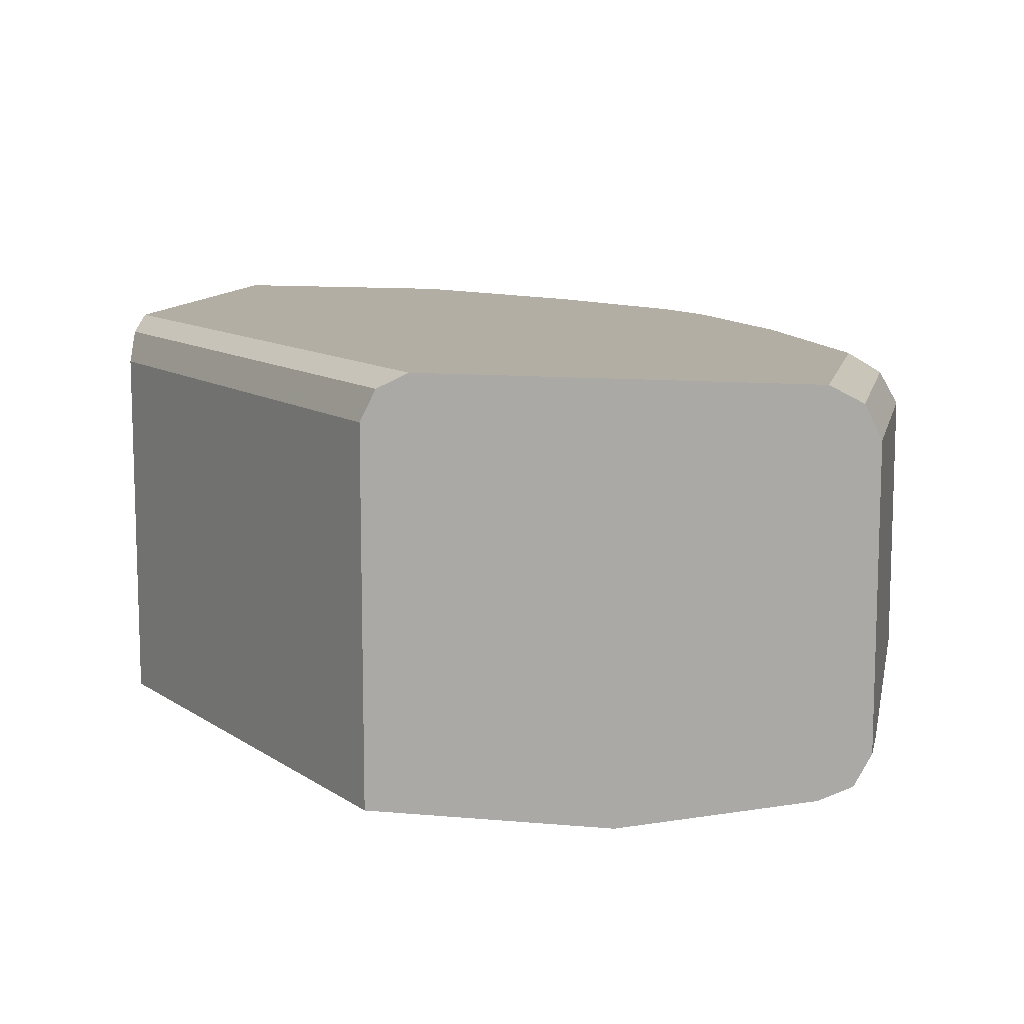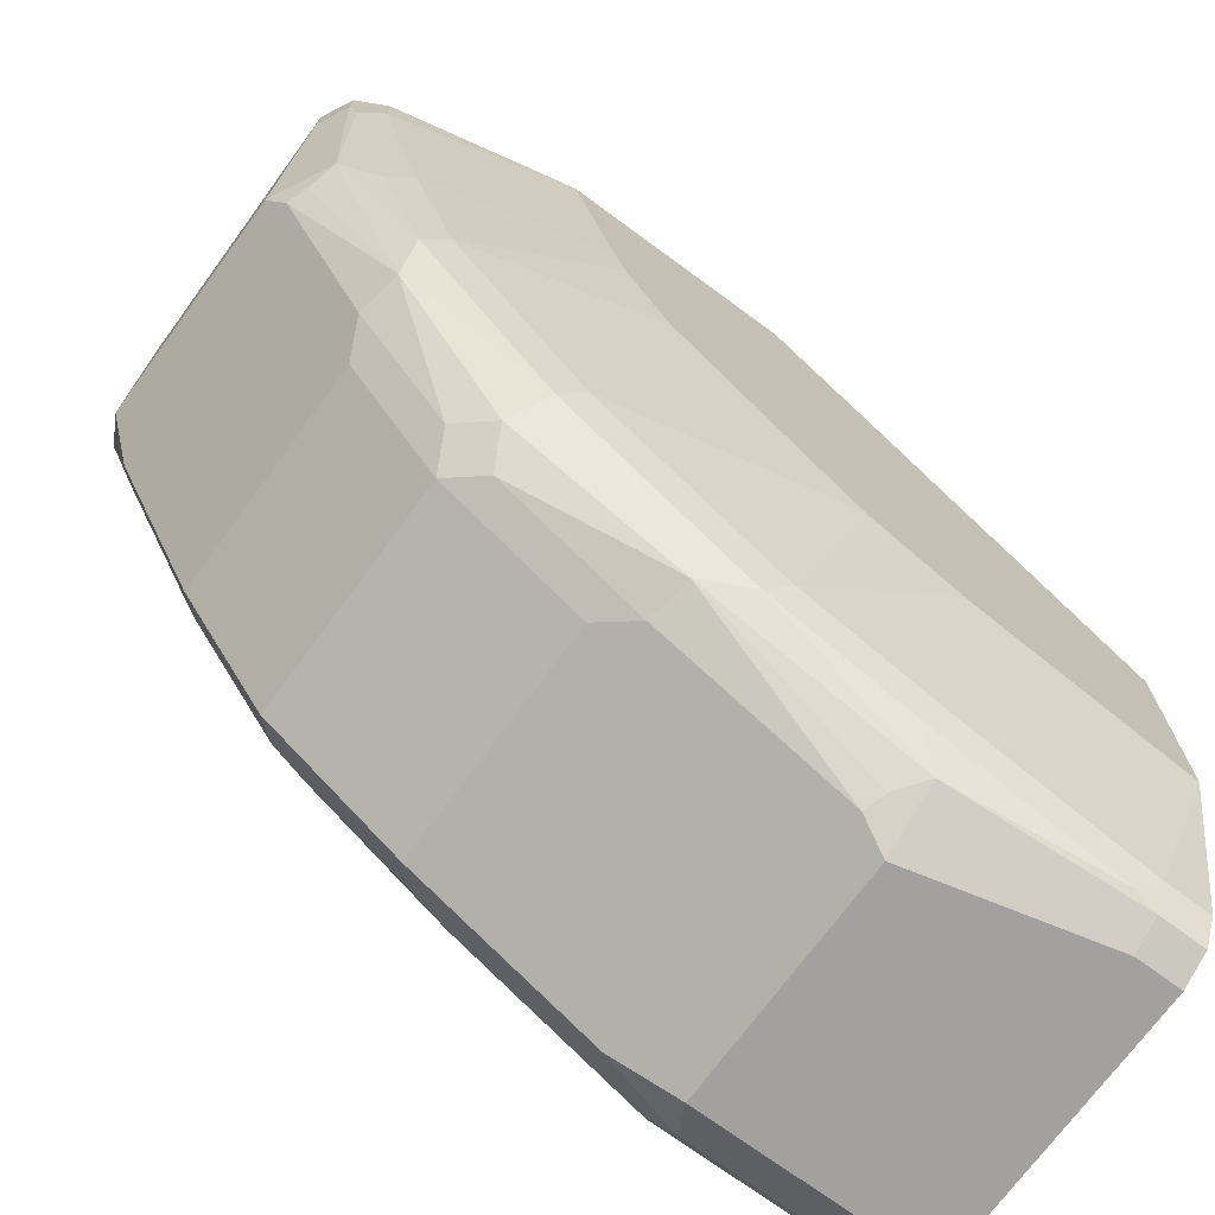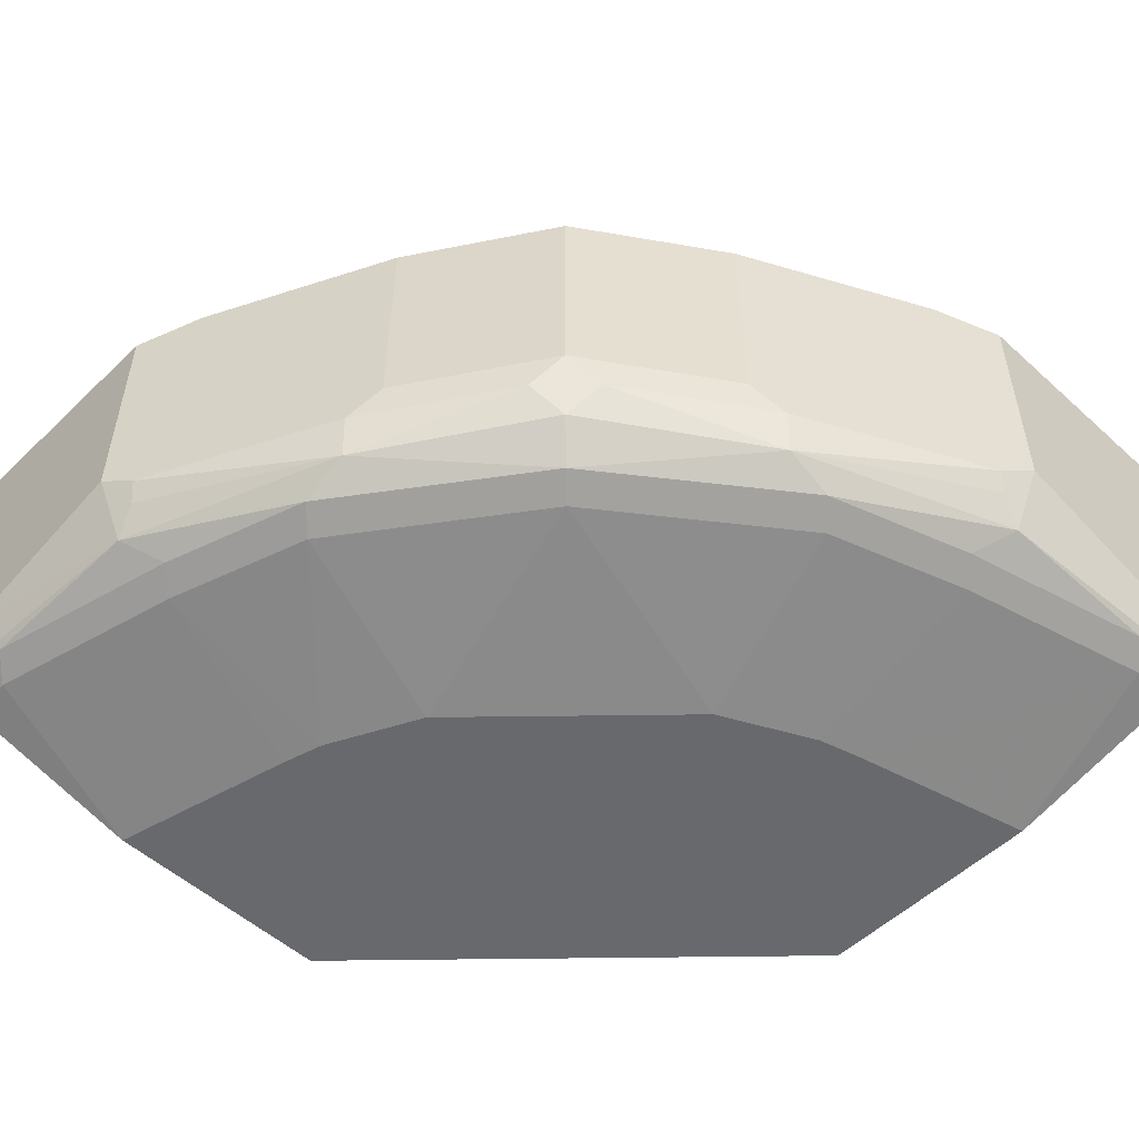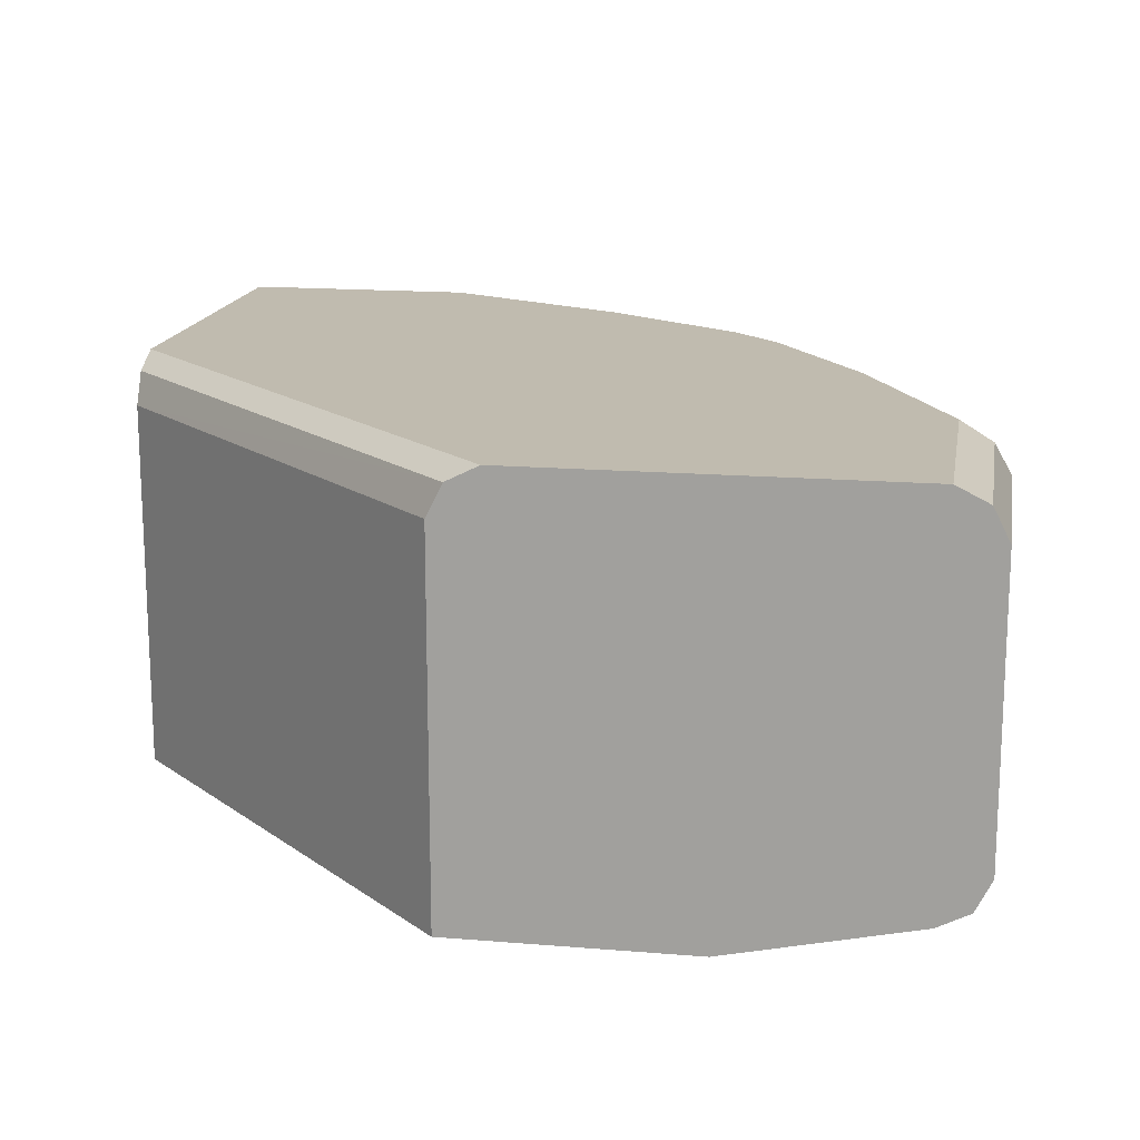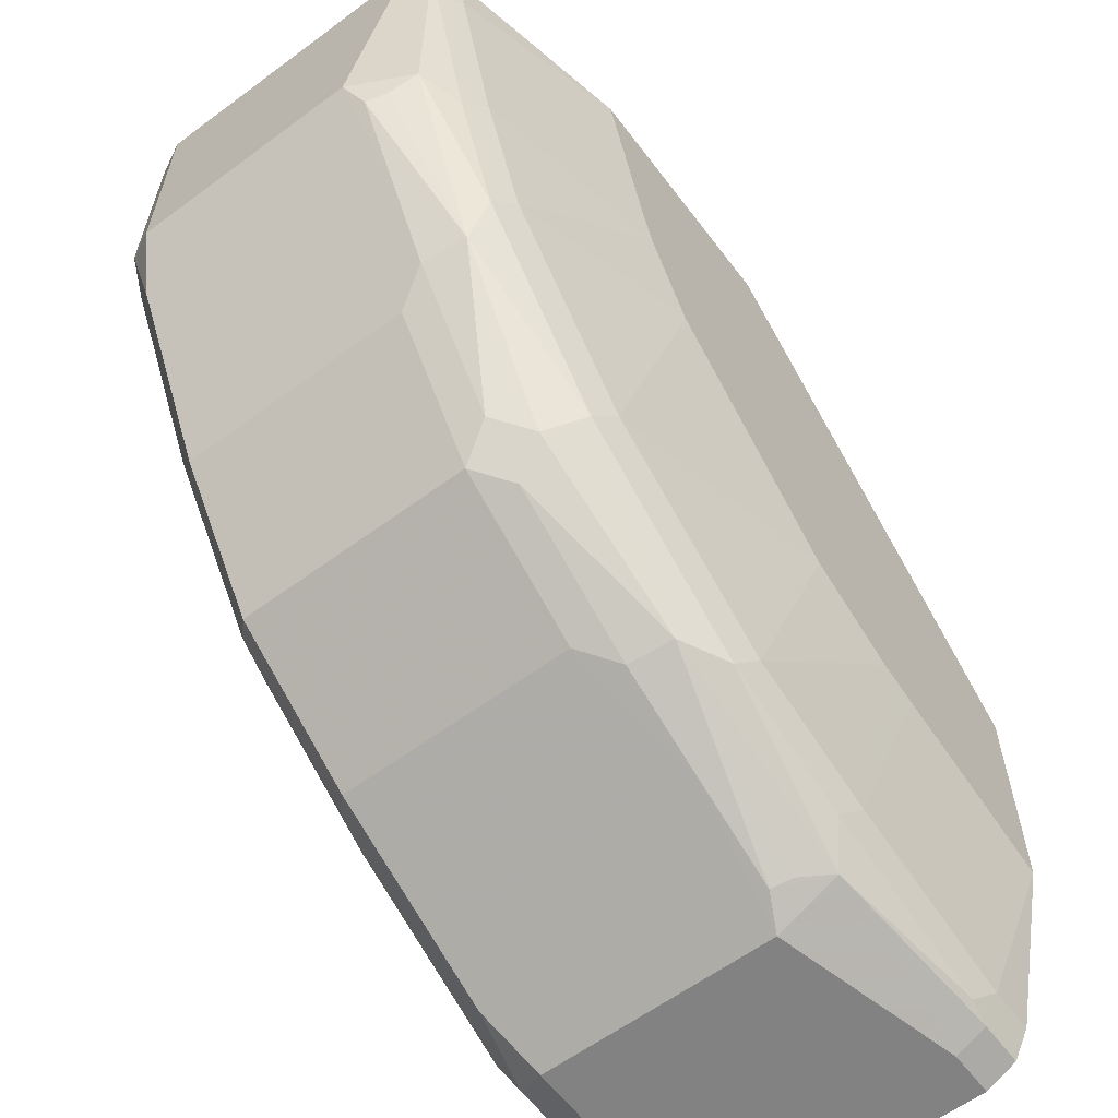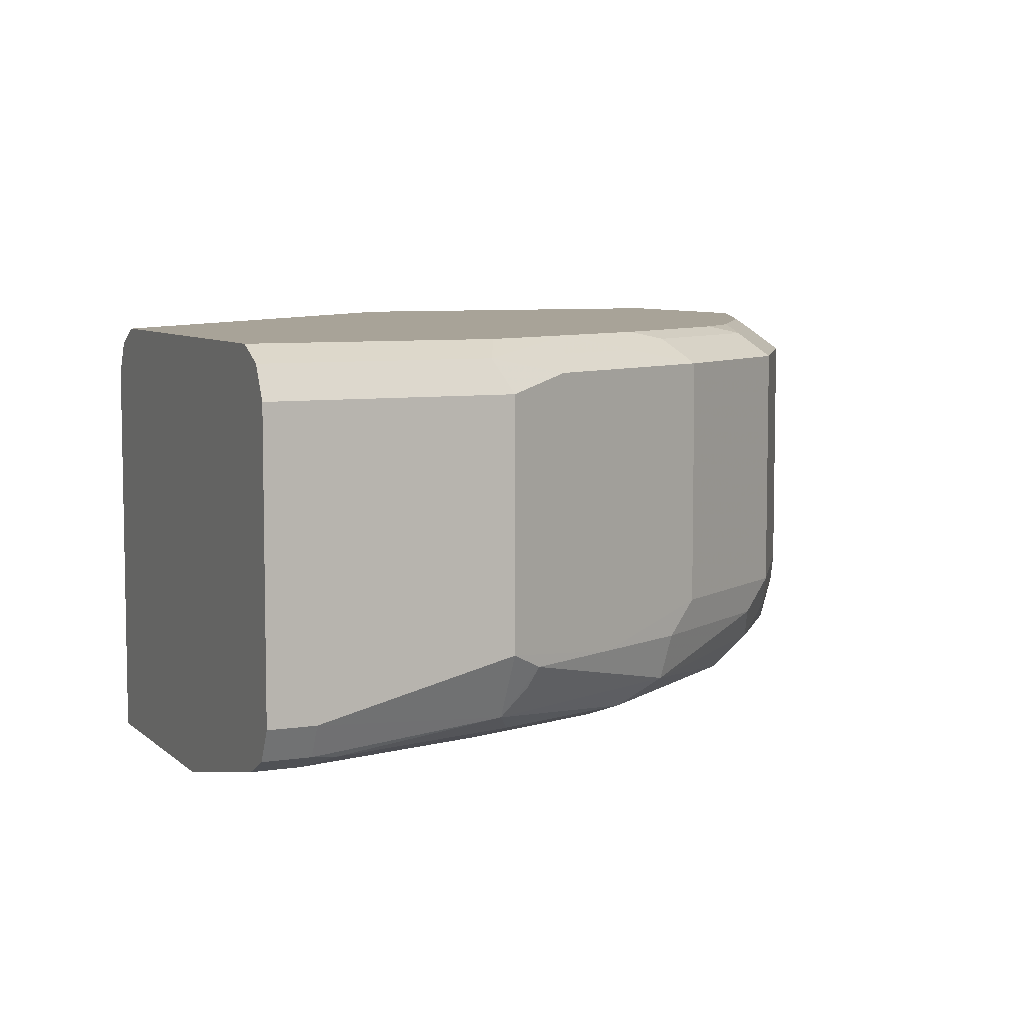
<metadata>
{"format":"obj","ext":"obj","renderer":"f3d","projection":"perspective","resolution":1024,"background":"white","views":[{"elev":11.0,"azim":-77.4,"up":"+Z"},{"elev":-72.2,"azim":143.7,"up":"+Y"},{"elev":-52.7,"azim":45.8,"up":"+Z"},{"elev":16.1,"azim":-80.3,"up":"+Z"},{"elev":-60.8,"azim":127.0,"up":"+Y"},{"elev":6.9,"azim":-24.4,"up":"+Z"}]}
</metadata>
<code>
v 0.1548 -0.0006025 0.7187
v 0.0004538 -0.1548 0.7187
v 0.1548 -0.0006025 0.8706
v 0.2527 -0.0006025 0.7187
v 0.0004538 -0.2528 0.7187
v 0.0004538 -0.1548 0.8706
v 0.0004538 -0.1549 0.8709
v 0.0004538 -0.1612 0.8835
v 0.1613 -0.0006025 0.8835
v 0.3289 -0.0006025 0.7352
v 0.3289 -0.01935 0.7352
v 0.2336 -0.07741 0.7187
v 0.01935 -0.3289 0.7352
v 0.0004538 -0.3289 0.7352
v 0.0774 -0.2336 0.7187
v 0.09674 -0.3096 0.7352
v 0.0004538 -0.1741 0.89
v 0.1741 -0.0006025 0.89
v 0.3292 -0.0006025 0.7354
v 0.3385 -0.02905 0.74
v 0.3095 -0.09675 0.7352
v 0.2289 -0.09355 0.7187
v 0.02905 -0.3385 0.74
v 0.0004538 -0.3292 0.7353
v 0.09354 -0.2289 0.7187
v 0.1548 -0.2902 0.7352
v 0.1064 -0.3192 0.74
v 0.0004538 -0.3289 0.89
v 0.3289 -0.0006025 0.89
v 0.3418 -0.0006025 0.7417
v 0.3418 -0.01935 0.7417
v 0.3353 -0.09675 0.7481
v 0.3192 -0.1064 0.74
v 0.2902 -0.1548 0.7352
v 0.2096 -0.1322 0.7187
v 0.01935 -0.3418 0.7417
v 0.0004538 -0.3418 0.7417
v 0.09674 -0.3353 0.7481
v 0.1323 -0.2096 0.7187
v 0.2321 -0.2322 0.7352
v 0.1645 -0.2999 0.74
v 0.0004538 -0.3293 0.8897
v 0.09674 -0.3289 0.89
v 0.3289 -0.09675 0.89
v 0.3295 -0.0006025 0.8897
v 0.342 -0.0006025 0.742
v 0.3482 -0.01935 0.7545
v 0.3482 -0.09675 0.7739
v 0.3418 -0.1096 0.7674
v 0.3385 -0.1064 0.7594
v 0.2999 -0.1838 0.7497
v 0.2999 -0.1645 0.74
v 0.1709 -0.1709 0.7187
v 0.01935 -0.3482 0.7545
v 0.0004538 -0.3419 0.7419
v 0.1064 -0.3385 0.7594
v 0.1096 -0.3418 0.7674
v 0.09674 -0.3482 0.7739
v 0.1838 -0.2999 0.7497
v 0.2418 -0.2418 0.74
v 0.0004538 -0.3418 0.8835
v 0.0903 -0.3418 0.8835
v 0.1355 -0.3096 0.89
v 0.3257 -0.1129 0.8867
v 0.3418 -0.09031 0.8835
v 0.2902 -0.1741 0.89
v 0.3418 -0.0006025 0.8835
v 0.3482 -0.0006025 0.7545
v 0.3482 -0.09675 0.8706
v 0.3224 -0.1483 0.7674
v 0.3031 -0.187 0.7674
v 0.2644 -0.2451 0.7674
v 0.2515 -0.2515 0.7545
v 0.0004538 -0.3482 0.7545
v 0.1484 -0.3225 0.7674
v 0.09674 -0.3482 0.8706
v 0.245 -0.2644 0.7674
v 0.187 -0.3031 0.7674
v 0.0004538 -0.3482 0.8706
v 0.1225 -0.3353 0.8771
v 0.129 -0.3225 0.8835
v 0.1677 -0.3031 0.8835
v 0.1741 -0.2902 0.89
v 0.3031 -0.1677 0.8835
v 0.3353 -0.1225 0.8771
v 0.287 -0.1902 0.8867
v 0.2515 -0.2322 0.89
v 0.2483 -0.2483 0.8867
v 0.3482 -0.0006025 0.8706
v 0.3031 -0.187 0.8642
v 0.2966 -0.1999 0.7803
v 0.258 -0.258 0.7803
v 0.1484 -0.3225 0.8642
v 0.1741 -0.3096 0.7739
v 0.1999 -0.2967 0.7803
v 0.1613 -0.316 0.8771
v 0.1999 -0.2967 0.8771
v 0.1902 -0.287 0.8867
v 0.2321 -0.2515 0.89
v 0.2966 -0.1999 0.8771
v 0.3095 -0.1741 0.8706
v 0.258 -0.258 0.8771
f 54 74 55
f 51 60 52
f 51 73 60
f 51 71 72
f 51 70 71
f 49 51 50
f 54 58 76
f 49 70 51
f 51 72 73
f 54 76 79
f 58 80 76
f 56 59 57
f 57 75 58
f 57 59 75
f 58 75 93
f 58 93 80
f 59 60 73
f 59 73 77
f 59 77 78
f 59 78 75
f 48 70 49
f 54 79 74
f 48 71 70
f 41 60 59
f 48 101 90
f 36 55 37
f 36 38 54
f 38 56 57
f 38 57 58
f 38 58 54
f 38 41 59
f 38 59 56
f 39 53 40
f 61 79 76
f 42 61 62
f 48 90 71
f 42 62 43
f 44 64 65
f 44 65 45
f 44 66 64
f 45 65 67
f 46 68 47
f 47 68 89
f 47 89 69
f 47 69 48
f 48 69 85
f 48 85 101
f 43 62 63
f 61 76 62
f 71 91 92
f 62 80 81
f 80 82 81
f 82 96 97
f 82 97 83
f 83 97 98
f 83 98 88
f 83 88 99
f 84 86 100
f 84 100 85
f 85 100 101
f 86 88 102
f 86 102 100
f 87 99 88
f 88 98 97
f 88 97 102
f 90 101 100
f 91 100 102
f 91 102 92
f 92 102 97
f 92 97 95
f 93 97 96
f 36 54 55
f 80 96 82
f 80 93 96
f 78 95 94
f 77 95 78
f 62 81 63
f 63 81 82
f 63 82 83
f 64 66 84
f 64 84 65
f 65 85 69
f 65 69 89
f 65 89 67
f 65 84 85
f 66 86 84
f 62 76 80
f 66 87 88
f 71 90 100
f 71 100 91
f 71 92 72
f 72 92 73
f 73 92 77
f 75 78 94
f 75 94 95
f 75 95 97
f 75 97 93
f 77 92 95
f 66 88 86
f 35 40 53
f 1 45 67
f 34 60 40
f 2 24 37
f 2 37 55
f 2 55 74
f 2 74 79
f 2 79 61
f 2 61 42
f 2 42 28
f 2 28 17
f 2 17 8
f 2 8 7
f 2 7 6
f 3 6 7
f 3 7 8
f 3 8 9
f 4 11 12
f 5 13 14
f 5 15 16
f 5 16 13
f 8 17 18
f 8 18 9
f 10 19 11
f 2 14 24
f 11 19 20
f 2 5 14
f 1 15 5
f 1 2 6
f 1 6 3
f 1 3 9
f 1 9 18
f 1 18 29
f 1 29 45
f 34 40 35
f 1 67 89
f 1 89 68
f 1 68 46
f 1 46 30
f 1 30 19
f 1 19 10
f 1 10 4
f 1 4 12
f 1 12 22
f 1 22 35
f 1 35 53
f 1 53 39
f 1 39 25
f 1 25 15
f 1 5 2
f 11 20 21
f 4 10 11
f 12 21 22
f 22 34 35
f 23 36 37
f 23 37 24
f 23 27 38
f 23 38 36
f 25 39 26
f 26 39 40
f 11 21 12
f 26 60 41
f 27 41 38
f 21 34 22
f 28 42 43
f 30 46 31
f 31 46 47
f 31 47 32
f 32 47 48
f 32 48 49
f 32 49 50
f 32 50 51
f 32 51 52
f 32 52 33
f 34 52 60
f 29 44 45
f 21 52 34
f 26 40 60
f 20 33 21
f 13 23 24
f 21 33 52
f 13 16 23
f 15 25 16
f 16 25 26
f 16 26 41
f 16 41 27
f 16 27 23
f 17 28 43
f 17 43 63
f 13 24 14
f 17 83 99
f 17 63 83
f 20 32 33
f 20 30 31
f 19 30 20
f 17 29 18
f 20 31 32
f 17 66 44
f 17 87 66
f 17 99 87
f 17 44 29

</code>
